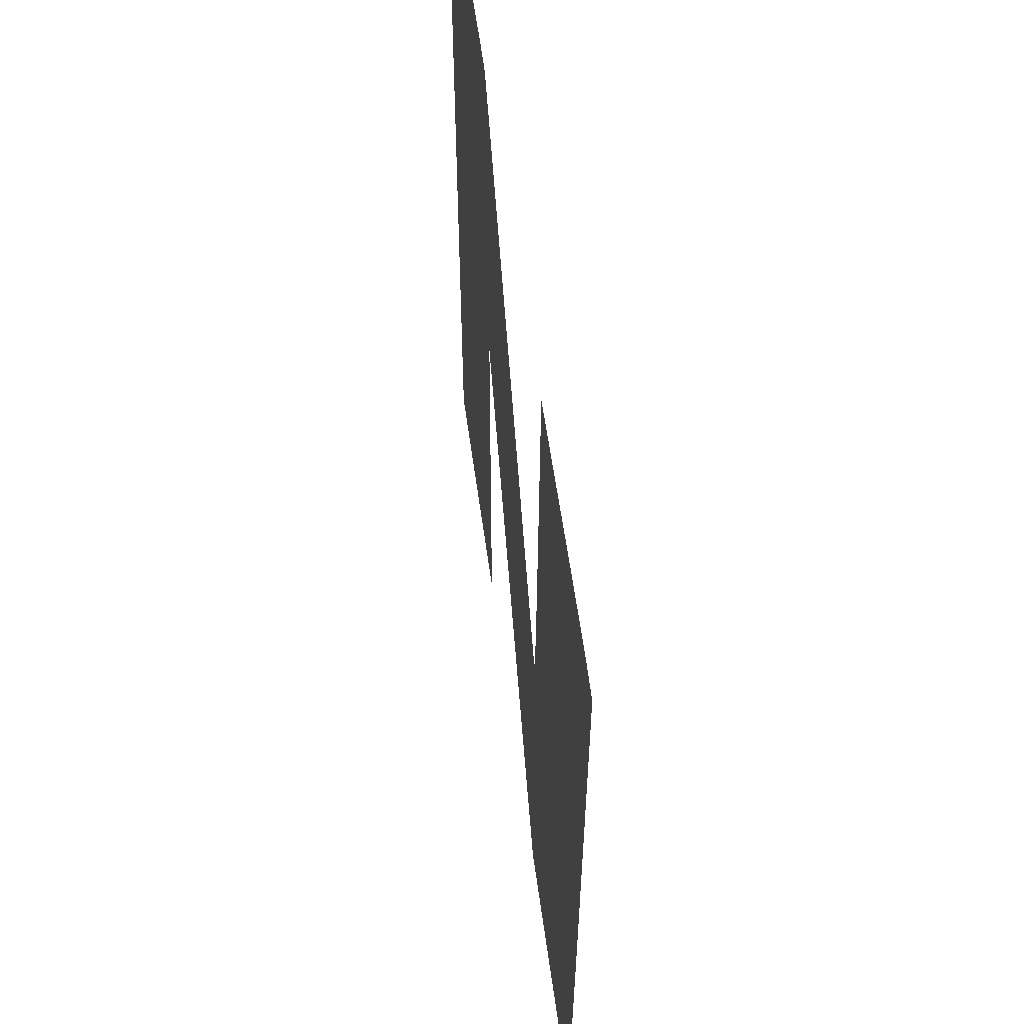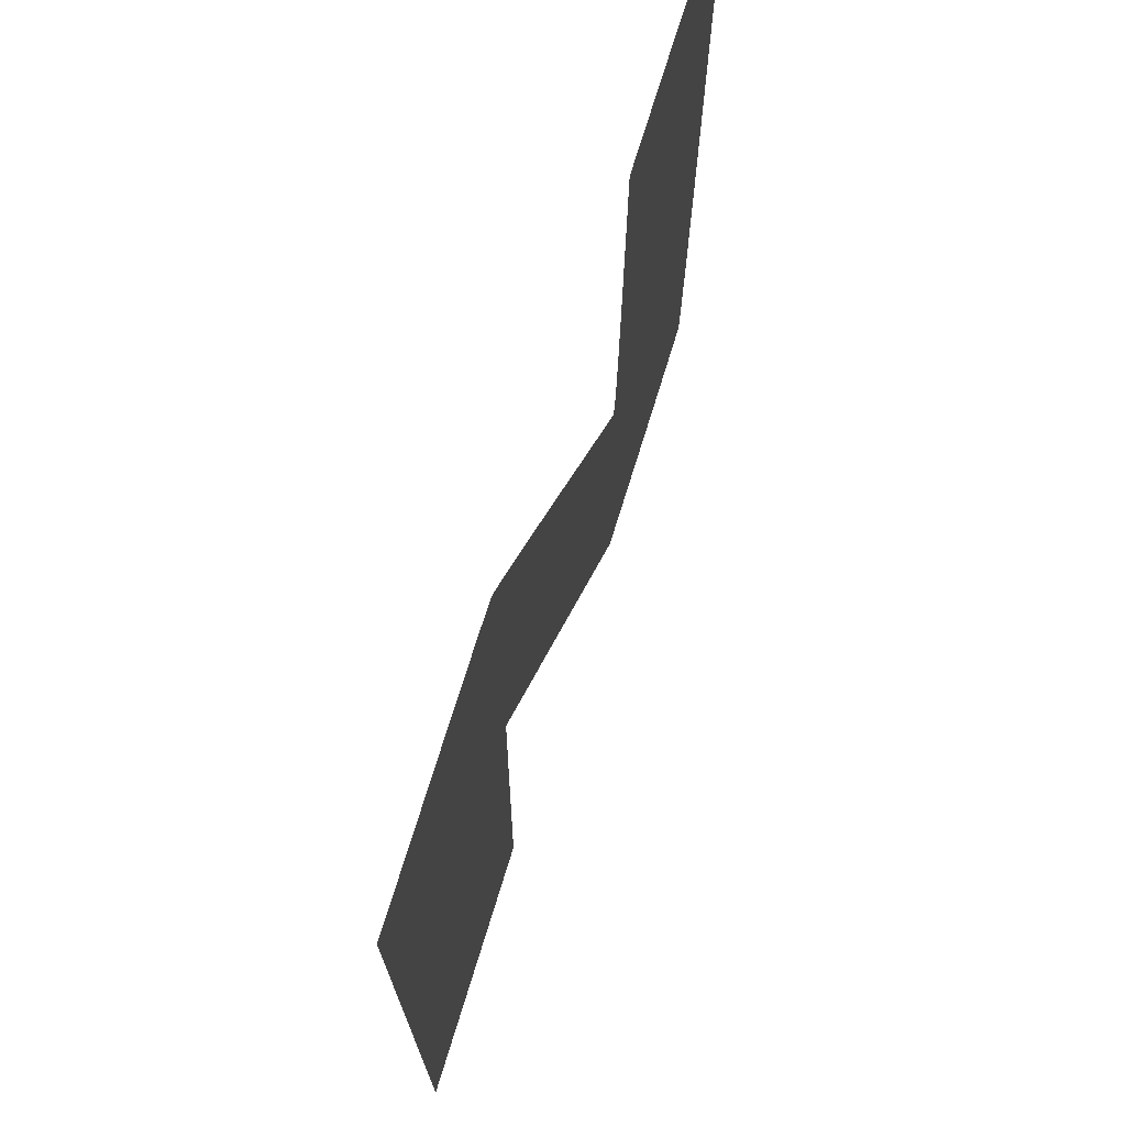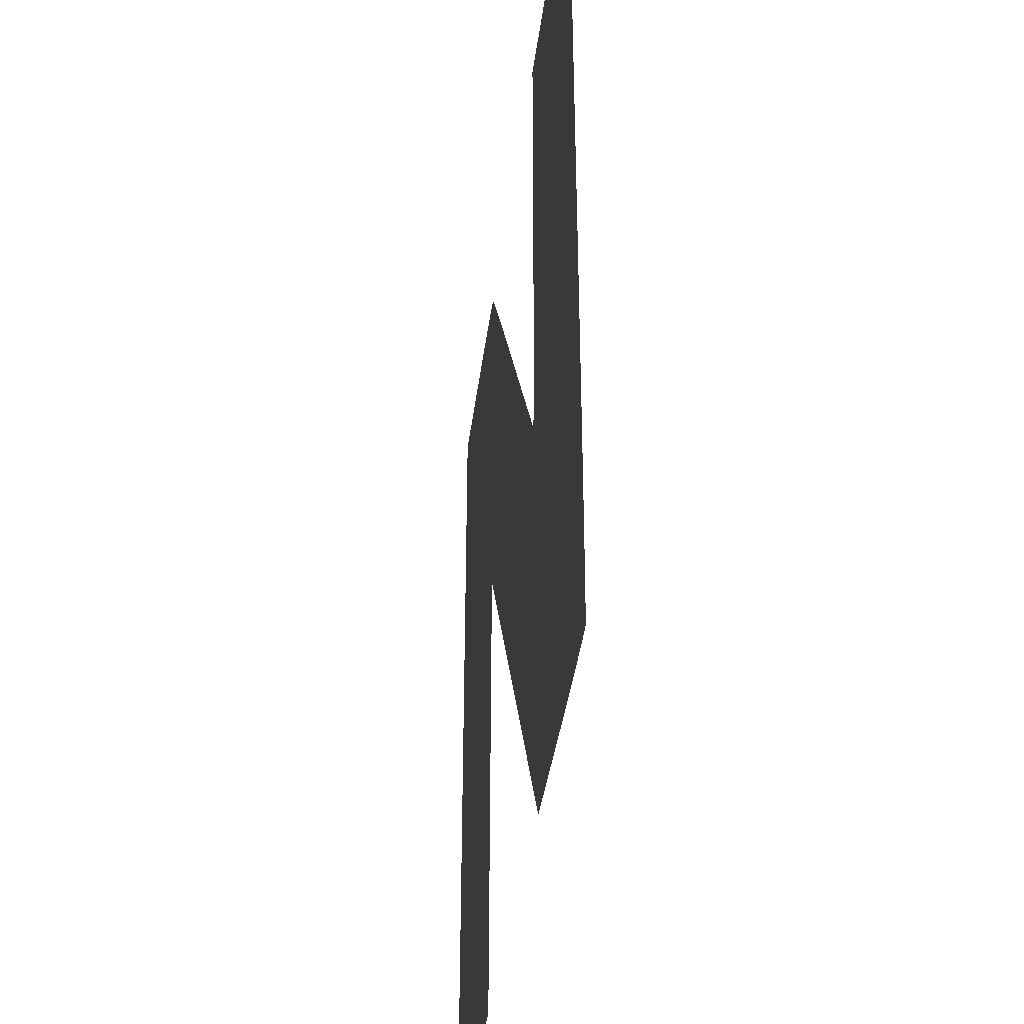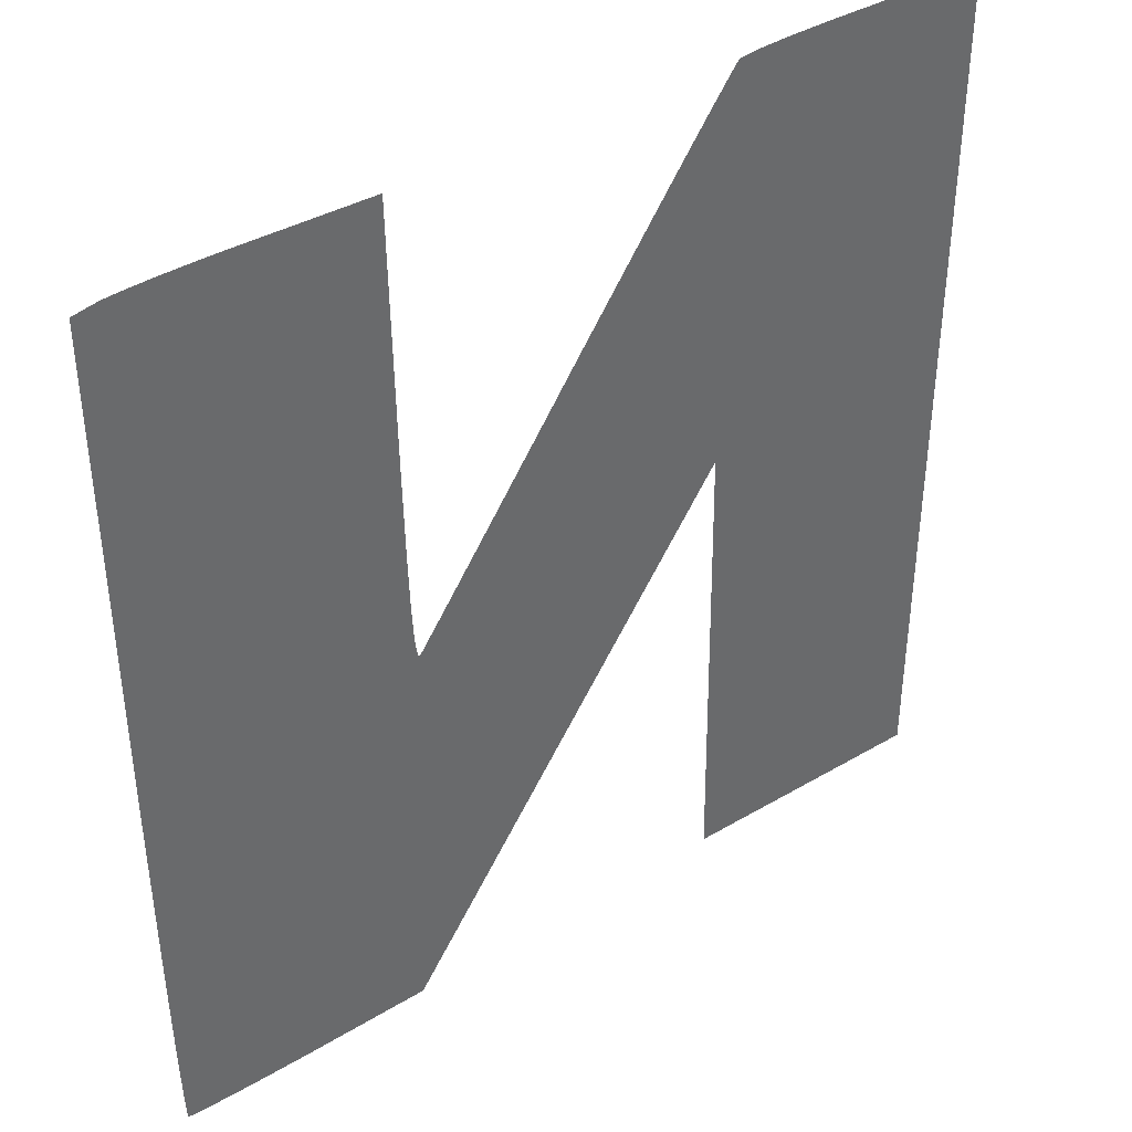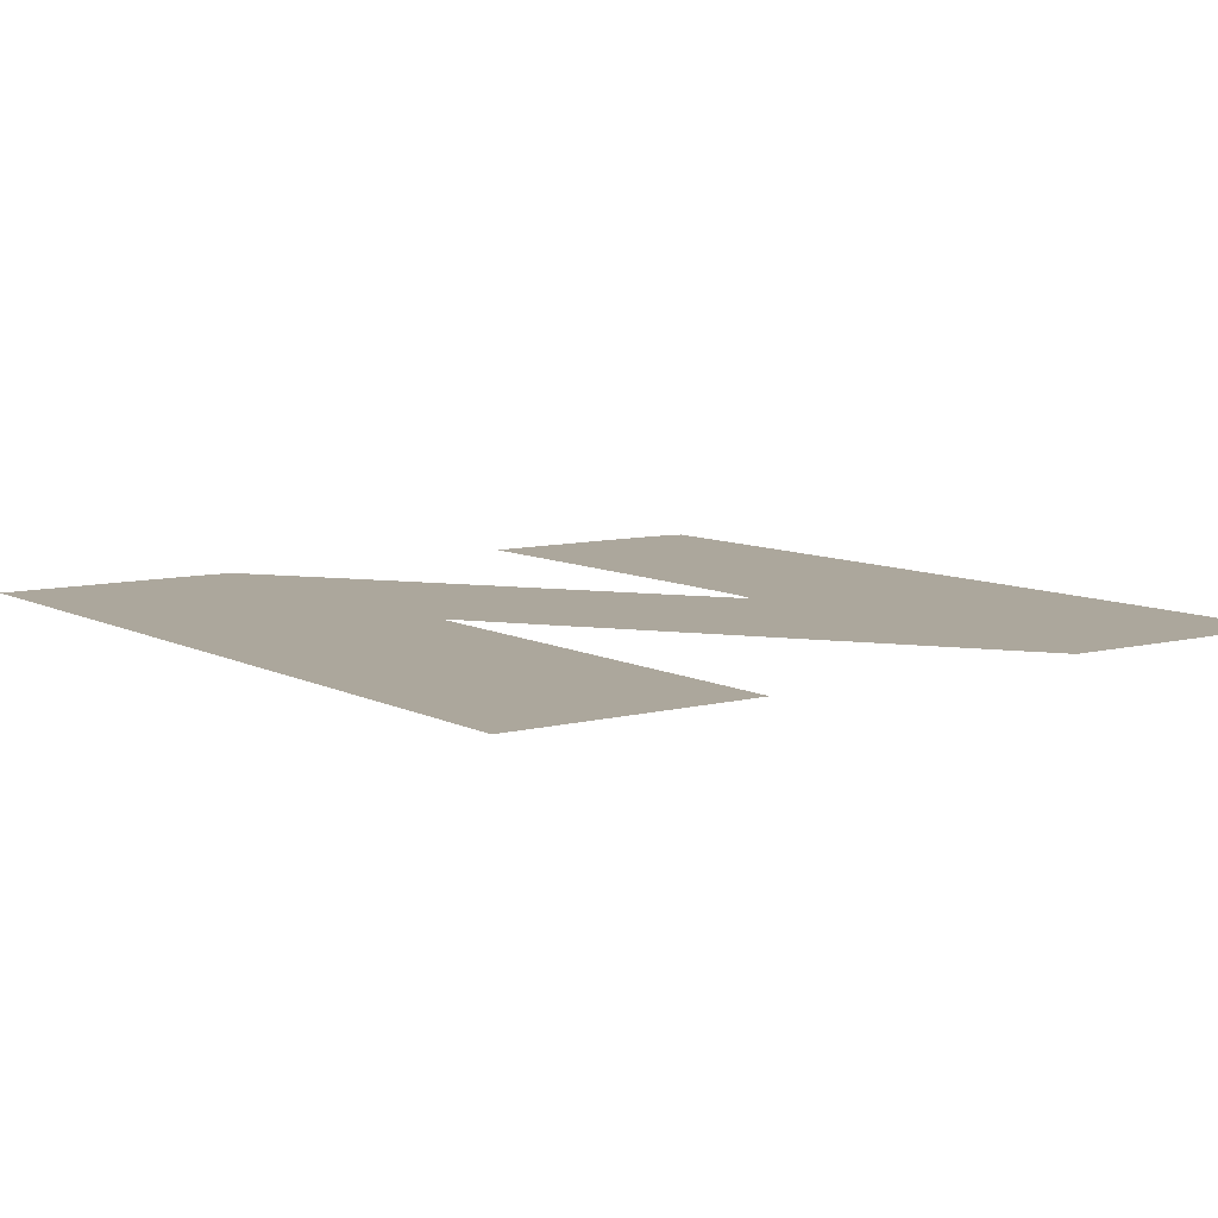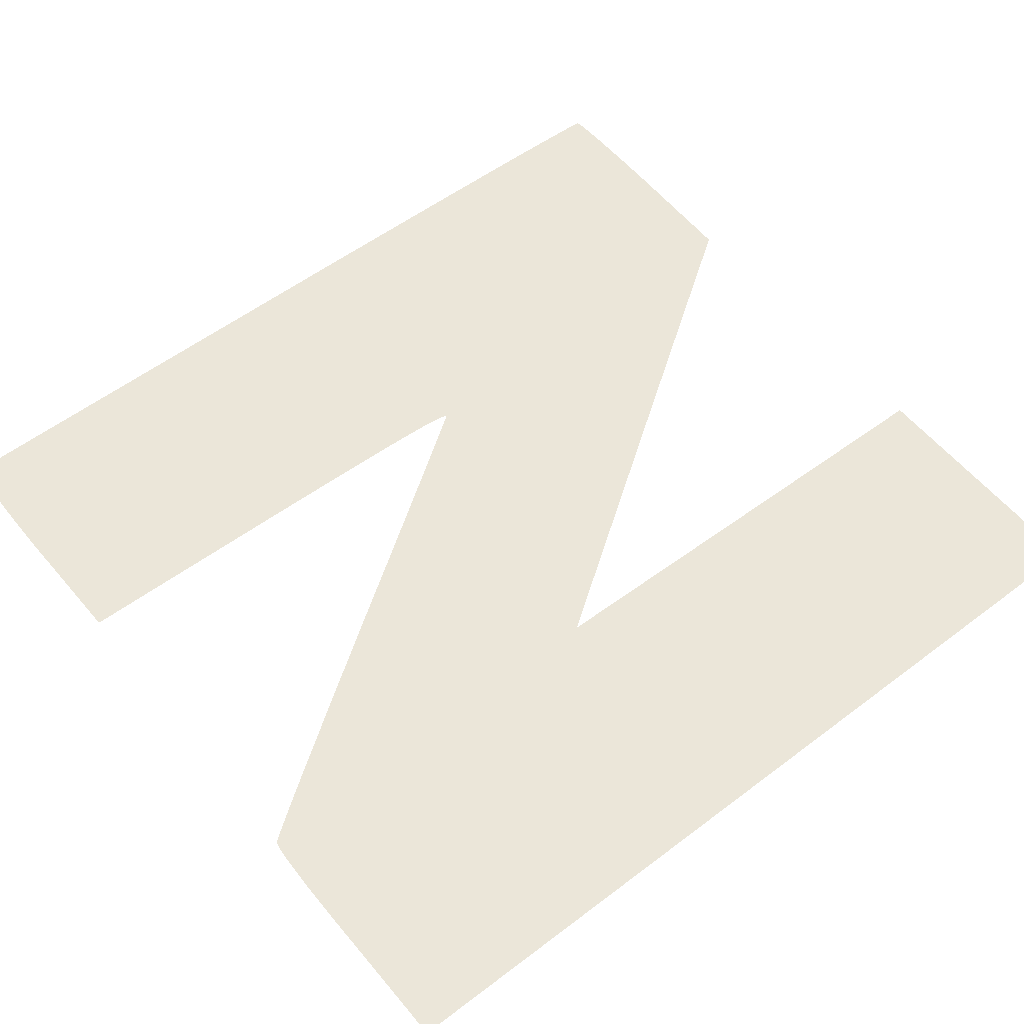
<metadata>
{"format":"obj","ext":"obj","renderer":"f3d","projection":"perspective","resolution":1024,"background":"white","views":[{"elev":59.1,"azim":-97.8,"up":"+Z"},{"elev":72.7,"azim":107.1,"up":"+Z"},{"elev":-39.1,"azim":-97.2,"up":"+Z"},{"elev":40.5,"azim":-35.9,"up":"+Z"},{"elev":8.4,"azim":144.0,"up":"+Y"},{"elev":56.0,"azim":51.5,"up":"+Y"}]}
</metadata>
<code>
o N
v -0.006298 0 -0.008256
v -0.005708 0 -0.008255
v -0.00601 0 -0.008256
v -0.006568 0 -0.008254
v -0.005395 0 -0.008253
v -0.006819 0 -0.008251
v -0.003081 0 -0.008216
v -0.007047 0 -0.008247
v -0.007251 0 -0.008242
v -0.007426 0 -0.008236
v -0.007569 0 -0.008229
v -0.007679 0 -0.008221
v -0.007752 0 -0.008212
v -3.2e-05 0 -0.003736
v 0.00308 0 -0.003736
v 0.005507 0 -0.008216
v 0.003142 0 -0.008216
v 0.007872 0 -0.008216
v 0.007872 0 -4e-06
v -0.007785 0 -0.008203
v -0.007797 0 -0.008117
v -0.007809 0 -0.007888
v -0.007819 0 -0.007527
v -0.00783 0 -0.007045
v -0.007839 0 -0.00645
v -0.007847 0 -0.005754
v -0.007855 0 -0.004965
v -0.007861 0 -0.004094
v -0.007865 0 -0.003152
v 0.003017 -0 0.000731
v -0.007869 0 -0.002147
v -0.007872 0 -0.00109
v -0.002843 0 -0.000432
v -0.007872 -0 9e-06
v -0.002865 0 -0.000383
v -0.002819 0 -0.000427
v -0.002775 0 -0.000364
v -0.002886 0 -0.000276
v -0.002681 0 -0.000229
v -0.002904 0 -0.00011
v -0.002542 0 -2.8e-05
v -0.002922 -0 0.000121
v -0.002361 -0 0.000235
v 0.007872 -0 0.008209
v -0.007872 -0 0.000169
v -0.002938 -0 0.00042
v -0.007872 -0 0.000611
v -0.002141 -0 0.000554
v -0.002953 -0 0.000788
v -0.001888 -0 0.000923
v -0.007872 -0 0.001278
v -0.002967 -0 0.001231
v -0.001603 -0 0.001339
v -0.00298 -0 0.00175
v -0.007872 -0 0.002115
v -0.001291 -0 0.001795
v -0.002993 -0 0.00235
v -0.000956 -0 0.002286
v -0.007872 -0 0.003065
v -0.0006 -0 0.002806
v -0.003006 -0 0.003034
v -0.000229 -0 0.003351
v -0.003019 -0 0.003804
v -0.007872 -0 0.004071
v 0.000155 -0 0.003916
v -0.003081 -0 0.008209
v 0.000542 -0 0.00448
v -0.007872 -0 0.005078
v 0.000915 -0 0.005023
v 0.001271 -0 0.00554
v -0.007872 -0 0.006028
v 0.001607 -0 0.006026
v 0.001918 -0 0.006475
v -0.007872 -0 0.006865
v 0.002202 -0 0.006884
v -0.007872 -0 0.007532
v 0.002455 -0 0.007245
v 0.002674 -0 0.007555
v -0.007872 -0 0.007974
v 0.002854 -0 0.007807
v 0.002992 -0 0.007998
v -0.007872 -0 0.008134
v 0.003085 -0 0.008121
v 0.003129 -0 0.008171
v -0.007462 -0 0.008209
v 0.003169 -0 0.008186
v 0.003248 -0 0.008199
v 0.003364 -0 0.008211
v -0.007391 -0 0.008218
v -0.00312 -0 0.008209
v 0.007826 -0 0.008209
v 0.007701 -0 0.008211
v -0.003228 -0 0.008211
v 0.007511 -0 0.008213
v 0.003513 -0 0.008221
v -0.003392 -0 0.008215
v 0.007275 -0 0.008215
v -0.003597 -0 0.008218
v 0.007005 -0 0.008218
v -0.007287 -0 0.008226
v 0.006721 -0 0.008221
v -0.00383 -0 0.008223
v 0.003693 -0 0.008229
v 0.006435 -0 0.008224
v -0.004076 -0 0.008227
v 0.006167 -0 0.008227
v -0.007153 -0 0.008234
v 0.005929 -0 0.00823
v -0.004322 -0 0.008232
v 0.003901 -0 0.008235
v 0.005739 -0 0.008232
v 0.005614 -0 0.008233
v -0.004556 -0 0.008236
v 0.005569 -0 0.008234
v 0.005256 -0 0.008239
v -0.006991 -0 0.008241
v 0.004134 -0 0.00824
v -0.004761 -0 0.00824
v 0.004952 -0 0.008242
v 0.004389 -0 0.008242
v -0.004925 -0 0.008243
v -0.006806 -0 0.008246
v 0.004664 -0 0.008243
v -0.005033 -0 0.008245
v -0.005072 -0 0.008246
v -0.005345 -0 0.008251
v -0.006598 -0 0.008251
v -0.006372 -0 0.008254
v -0.005615 -0 0.008255
v -0.006131 -0 0.008256
v -0.005878 -0 0.008256
f 1 2 3
f 4 2 1
f 4 5 2
f 6 5 4
f 6 7 5
f 8 7 6
f 9 7 8
f 10 7 9
f 11 7 10
f 12 7 11
f 13 7 12
f 13 14 7
f 15 16 17
f 15 18 16
f 15 19 18
f 20 14 13
f 21 14 20
f 22 14 21
f 23 14 22
f 24 14 23
f 25 14 24
f 26 14 25
f 27 14 26
f 28 14 27
f 29 14 28
f 29 30 14
f 30 19 15
f 31 30 29
f 32 33 31
f 33 30 31
f 34 33 32
f 34 35 33
f 36 30 33
f 37 30 36
f 34 38 35
f 39 30 37
f 34 40 38
f 41 30 39
f 34 42 40
f 43 30 41
f 30 44 19
f 45 42 34
f 45 46 42
f 47 46 45
f 48 30 43
f 47 49 46
f 50 30 48
f 51 49 47
f 50 44 30
f 51 52 49
f 53 44 50
f 51 54 52
f 55 54 51
f 56 44 53
f 55 57 54
f 58 44 56
f 59 57 55
f 60 44 58
f 59 61 57
f 62 44 60
f 59 63 61
f 64 63 59
f 65 44 62
f 64 66 63
f 67 44 65
f 68 66 64
f 69 44 67
f 70 44 69
f 71 66 68
f 72 44 70
f 73 44 72
f 74 66 71
f 75 44 73
f 76 66 74
f 77 44 75
f 78 44 77
f 79 66 76
f 80 44 78
f 81 44 80
f 82 66 79
f 83 44 81
f 84 44 83
f 85 66 82
f 86 44 84
f 87 44 86
f 88 44 87
f 89 66 85
f 89 90 66
f 88 91 44
f 88 92 91
f 89 93 90
f 88 94 92
f 95 94 88
f 89 96 93
f 95 97 94
f 89 98 96
f 95 99 97
f 100 98 89
f 95 101 99
f 100 102 98
f 103 101 95
f 103 104 101
f 100 105 102
f 103 106 104
f 107 105 100
f 103 108 106
f 107 109 105
f 110 108 103
f 110 111 108
f 110 112 111
f 107 113 109
f 110 114 112
f 110 115 114
f 116 113 107
f 117 115 110
f 116 118 113
f 117 119 115
f 120 119 117
f 116 121 118
f 122 121 116
f 120 123 119
f 122 124 121
f 122 125 124
f 122 126 125
f 127 126 122
f 128 126 127
f 128 129 126
f 130 129 128
f 130 131 129

</code>
